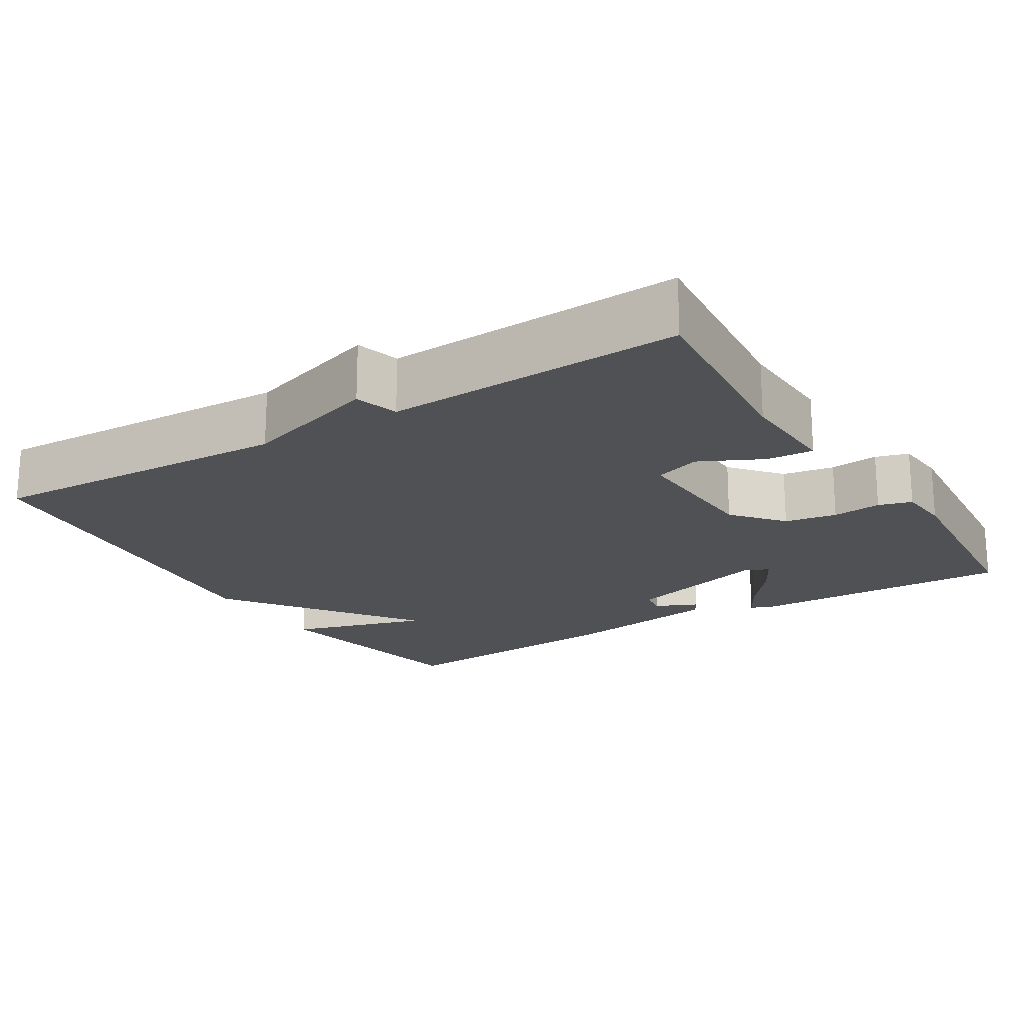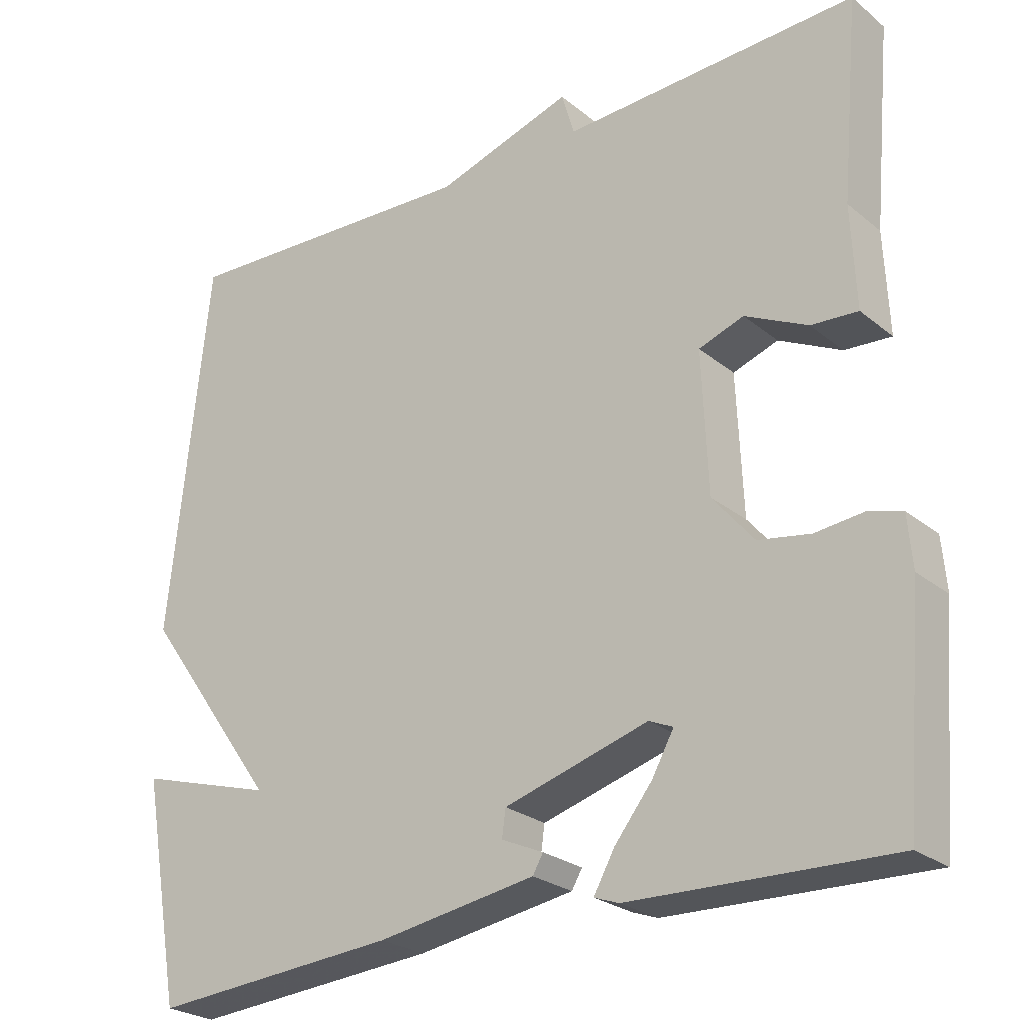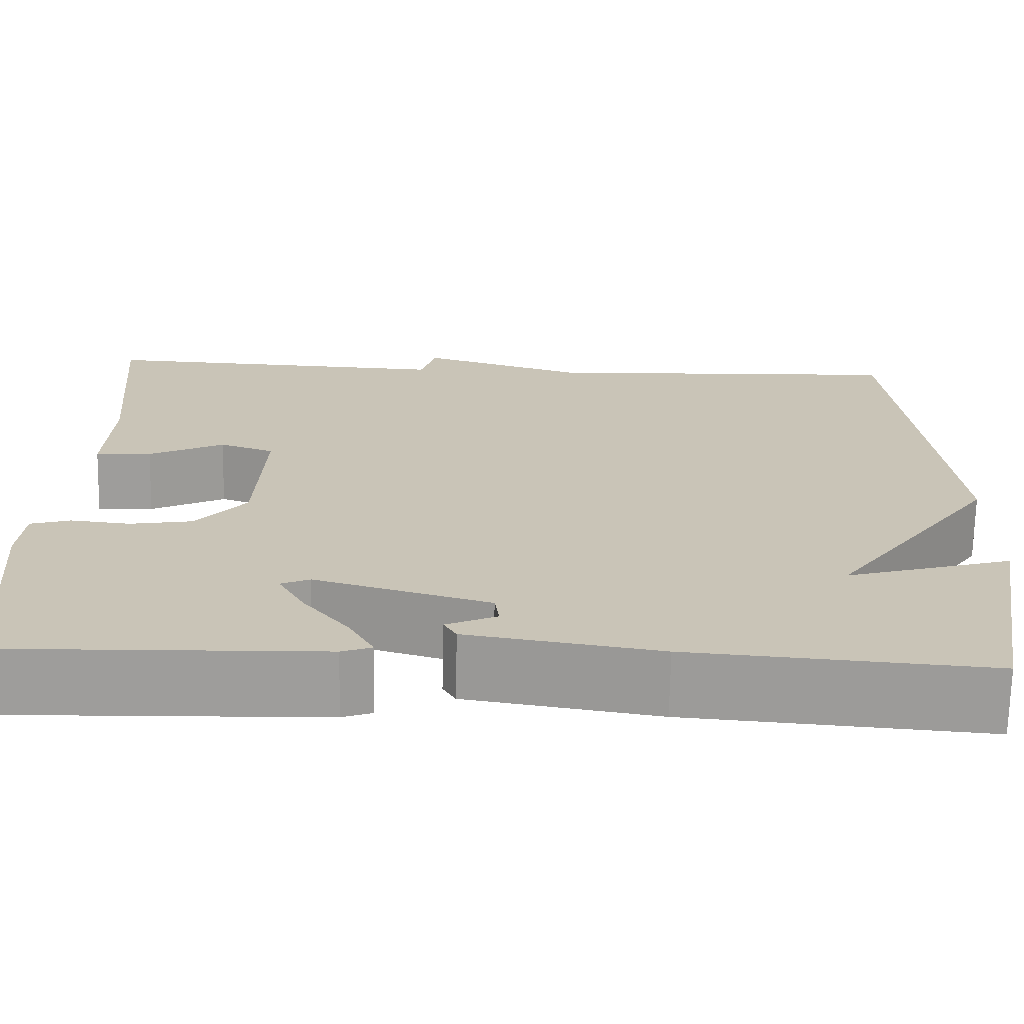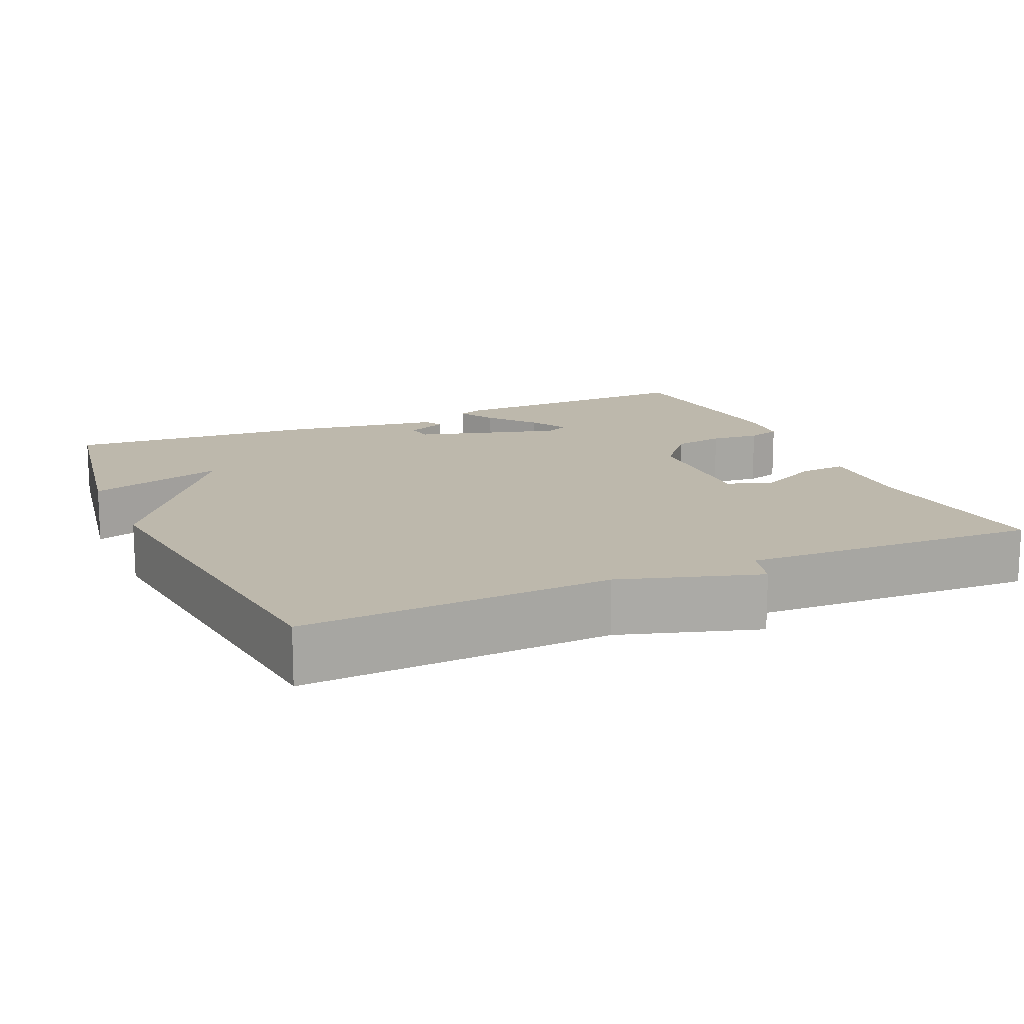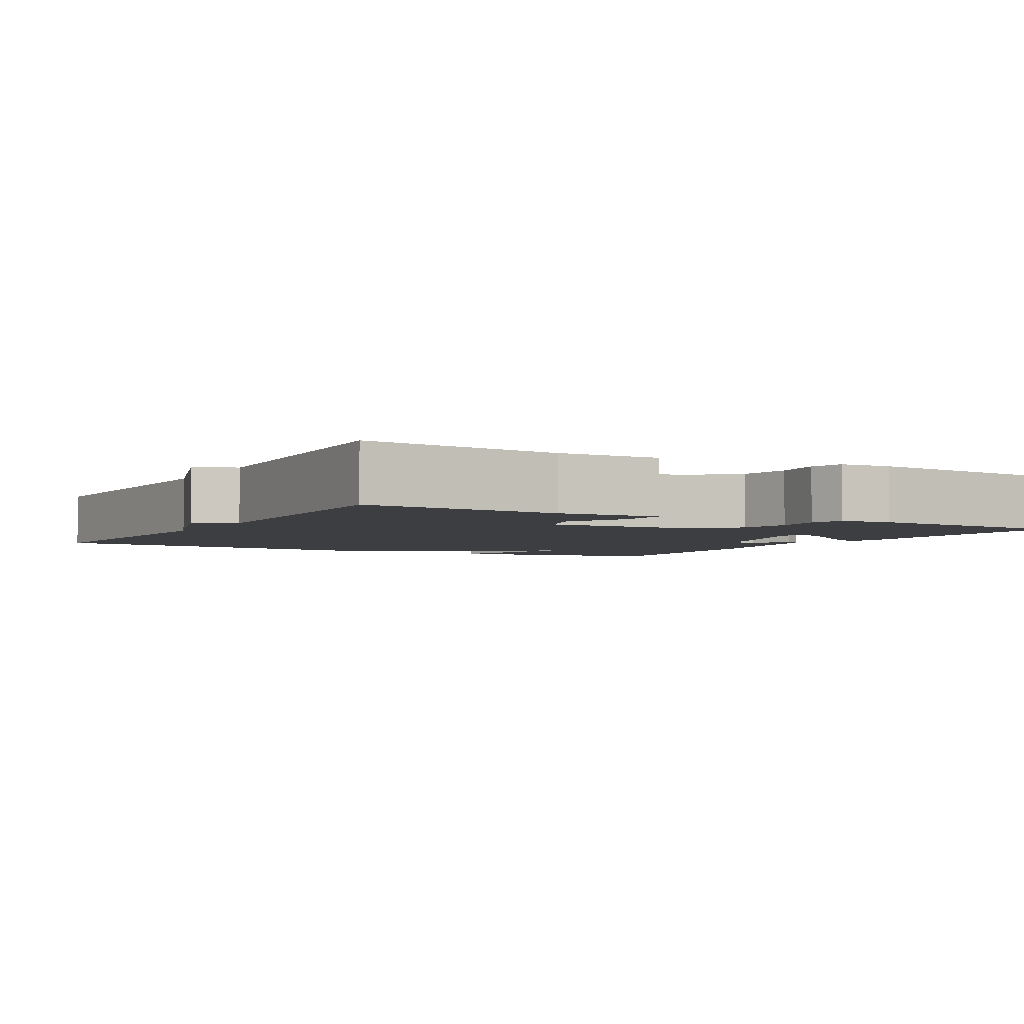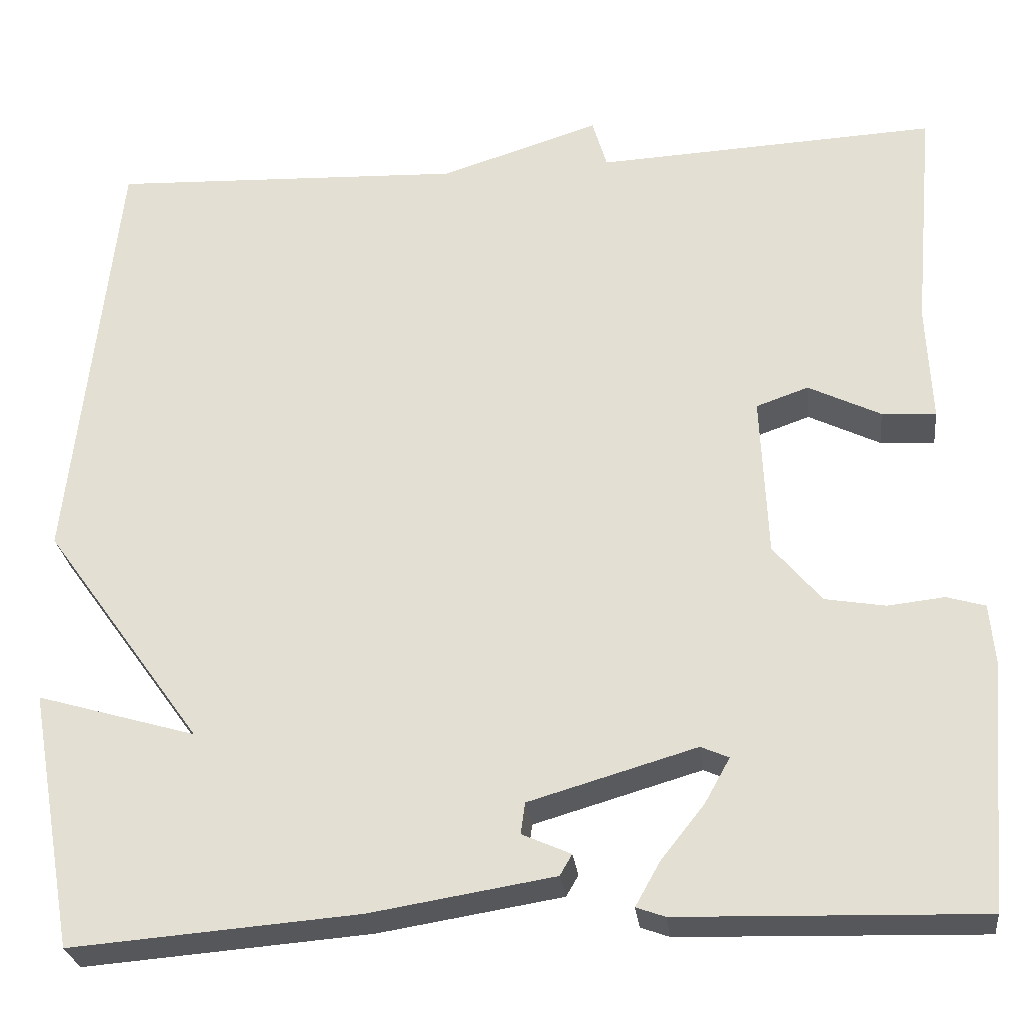
<metadata>
{"format":"obj","ext":"obj","renderer":"f3d","projection":"perspective","resolution":1024,"background":"white","views":[{"elev":-19.6,"azim":31.8,"up":"+Y"},{"elev":-25.3,"azim":38.0,"up":"+Z"},{"elev":-70.3,"azim":178.8,"up":"+Z"},{"elev":14.7,"azim":-24.3,"up":"+Y"},{"elev":-3.6,"azim":60.6,"up":"+Y"},{"elev":-27.3,"azim":6.8,"up":"+Z"}]}
</metadata>
<code>
v -0.5 0.07 0.5
v -0.092 0.07 0.482
v 0.091 0.07 0.54
v 0.108 0.07 0.482
v 0.5 0.07 0.5
v 0.476 0.07 0.235
v 0.482 0.07 0.099
v 0.42 0.07 0.103
v 0.337 0.07 0.144
v 0.277 0.07 0.123
v 0.285 0.07 -0.063
v 0.34 0.07 -0.129
v 0.409 0.07 -0.141
v 0.474 0.07 -0.134
v 0.518 0.07 -0.147
v 0.524 0.07 -0.216
v 0.5 0.07 -0.5
v 0.154 0.07 -0.49
v 0.121 0.07 -0.478
v 0.149 0.07 -0.428
v 0.199 0.07 -0.365
v 0.228 0.07 -0.313
v 0.196 0.07 -0.299
v 0.004 0.07 -0.355
v -0.001 0.07 -0.391
v 0.055 0.07 -0.416
v 0.041 0.07 -0.44
v -0.17 0.07 -0.474
v -0.5 0.07 -0.5
v -0.553 0.07 -0.203
v -0.37 0.07 -0.257
v -0.553 0.07 -0.003
v -0.5 0 0.5
v -0.092 0 0.482
v 0.091 0 0.54
v 0.108 0 0.482
v 0.5 0 0.5
v 0.476 0 0.235
v 0.482 0 0.099
v 0.42 0 0.103
v 0.337 0 0.144
v 0.277 0 0.123
v 0.285 0 -0.063
v 0.34 0 -0.129
v 0.409 0 -0.141
v 0.474 0 -0.134
v 0.518 0 -0.147
v 0.524 0 -0.216
v 0.5 0 -0.5
v 0.154 0 -0.49
v 0.121 0 -0.478
v 0.149 0 -0.428
v 0.199 0 -0.365
v 0.228 0 -0.313
v 0.196 0 -0.299
v 0.004 0 -0.355
v -0.001 0 -0.391
v 0.055 0 -0.416
v 0.041 0 -0.44
v -0.17 0 -0.474
v -0.5 0 -0.5
v -0.553 0 -0.203
v -0.37 0 -0.257
v -0.553 0 -0.003
f 31 32 1 2
f 29 30 31
f 28 29 31
f 27 28 31
f 26 27 31
f 25 26 31
f 2 3 4
f 31 2 4
f 25 31 4
f 24 25 4
f 23 24 4
f 22 23 4
f 19 20 21
f 18 19 21
f 17 18 21
f 16 17 21
f 15 16 21
f 14 15 21
f 13 14 21
f 12 13 21 22
f 11 12 22
f 10 11 22 4
f 6 7 8 9
f 6 9 10
f 5 6 10
f 4 5 10
f 34 33 64 63
f 63 62 61
f 63 61 60
f 63 60 59
f 63 59 58
f 63 58 57
f 36 35 34
f 36 34 63
f 36 63 57
f 36 57 56
f 36 56 55
f 36 55 54
f 53 52 51
f 53 51 50
f 53 50 49
f 53 49 48
f 53 48 47
f 53 47 46
f 53 46 45
f 54 53 45 44
f 54 44 43
f 36 54 43 42
f 41 40 39 38
f 42 41 38
f 42 38 37
f 42 37 36
f 1 33 34 2
f 2 34 35 3
f 3 35 36 4
f 4 36 37 5
f 5 37 38 6
f 6 38 39 7
f 7 39 40 8
f 8 40 41 9
f 9 41 42 10
f 10 42 43 11
f 11 43 44 12
f 12 44 45 13
f 13 45 46 14
f 14 46 47 15
f 15 47 48 16
f 16 48 49 17
f 17 49 50 18
f 18 50 51 19
f 19 51 52 20
f 20 52 53 21
f 21 53 54 22
f 22 54 55 23
f 23 55 56 24
f 24 56 57 25
f 25 57 58 26
f 26 58 59 27
f 27 59 60 28
f 28 60 61 29
f 29 61 62 30
f 30 62 63 31
f 31 63 64 32
f 32 64 33 1

</code>
